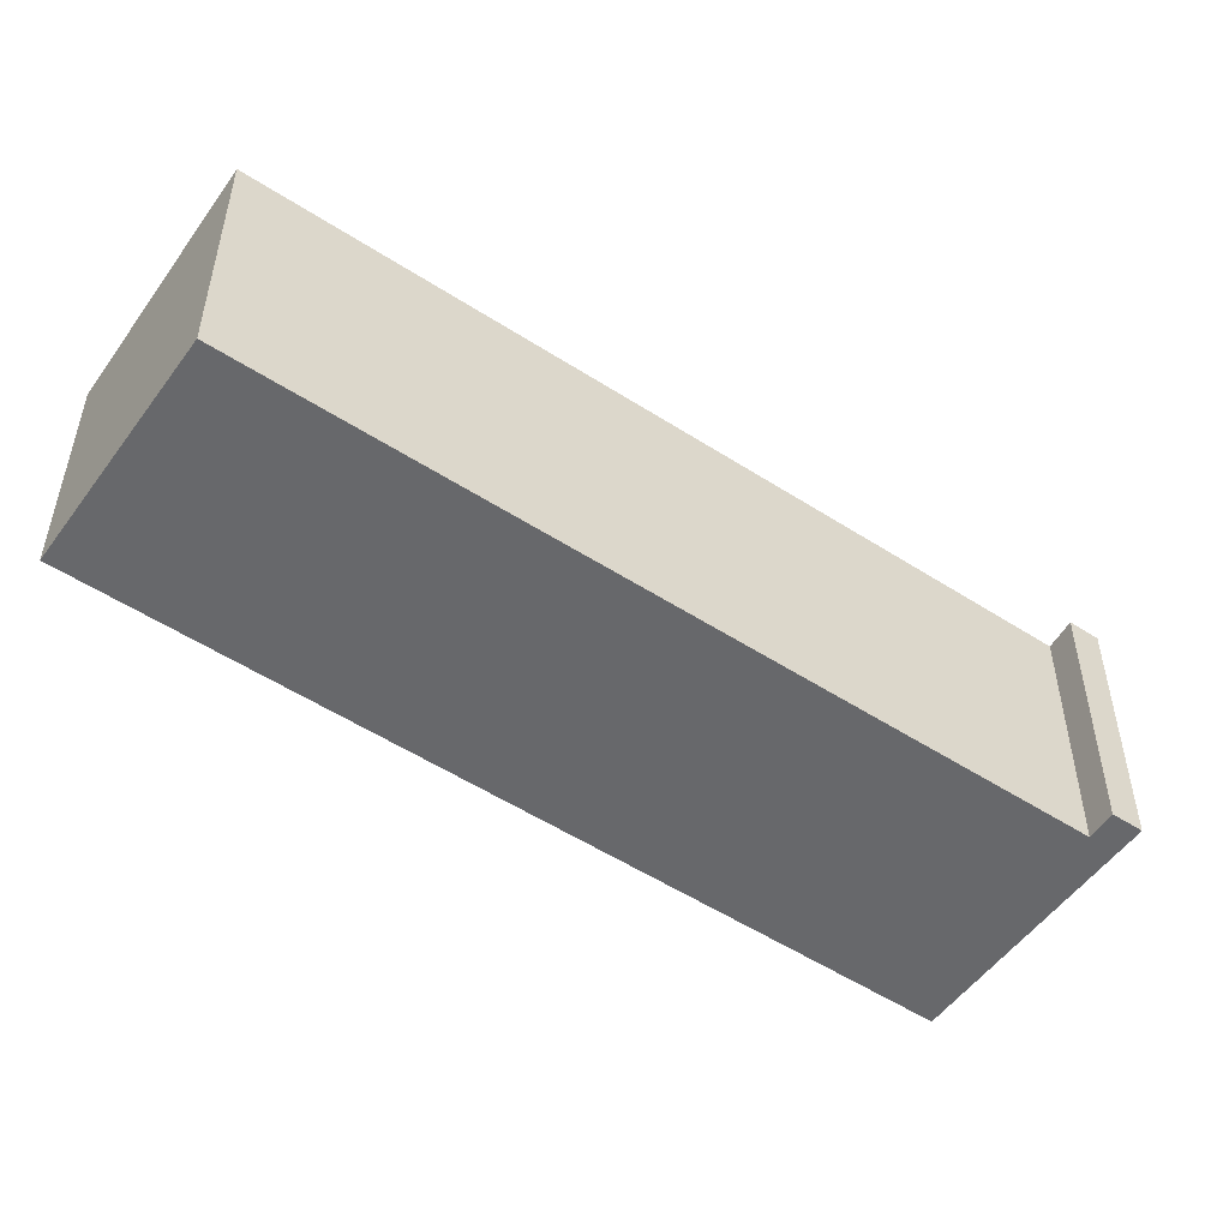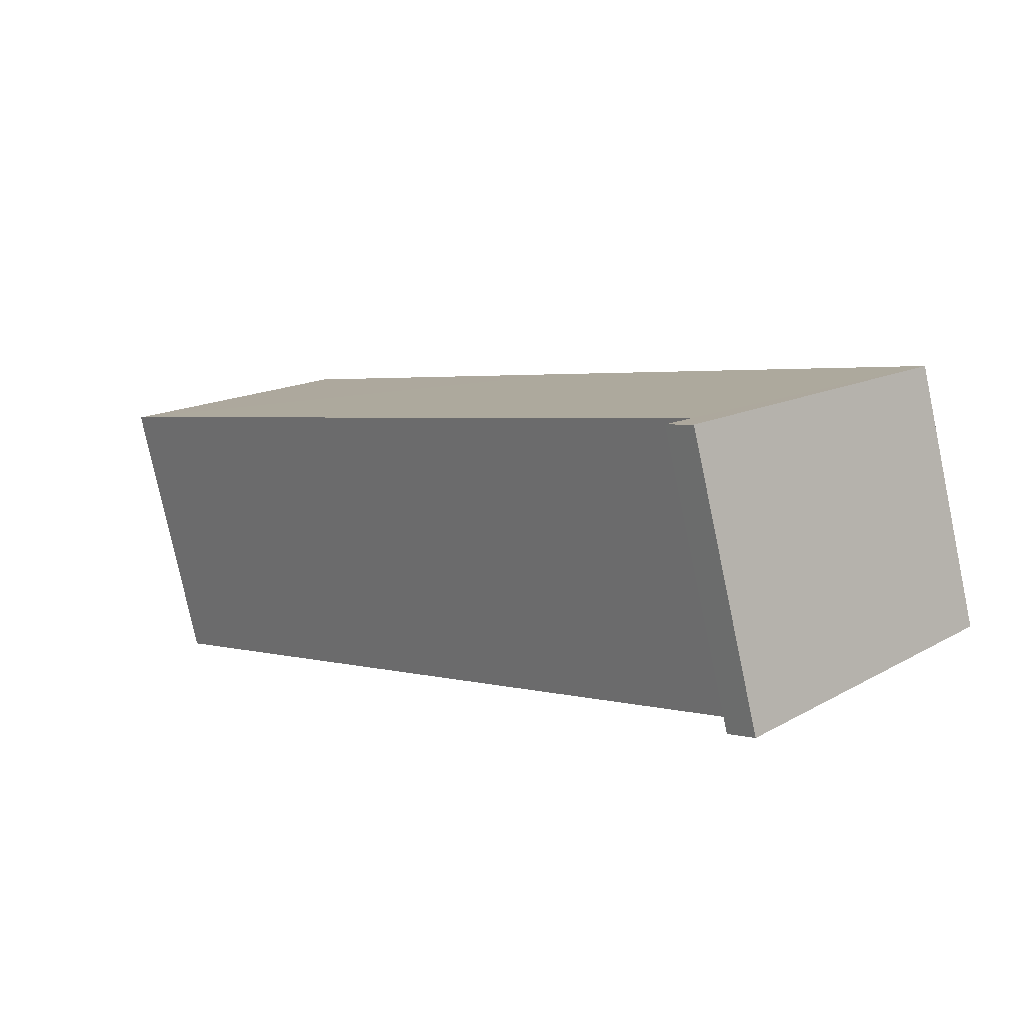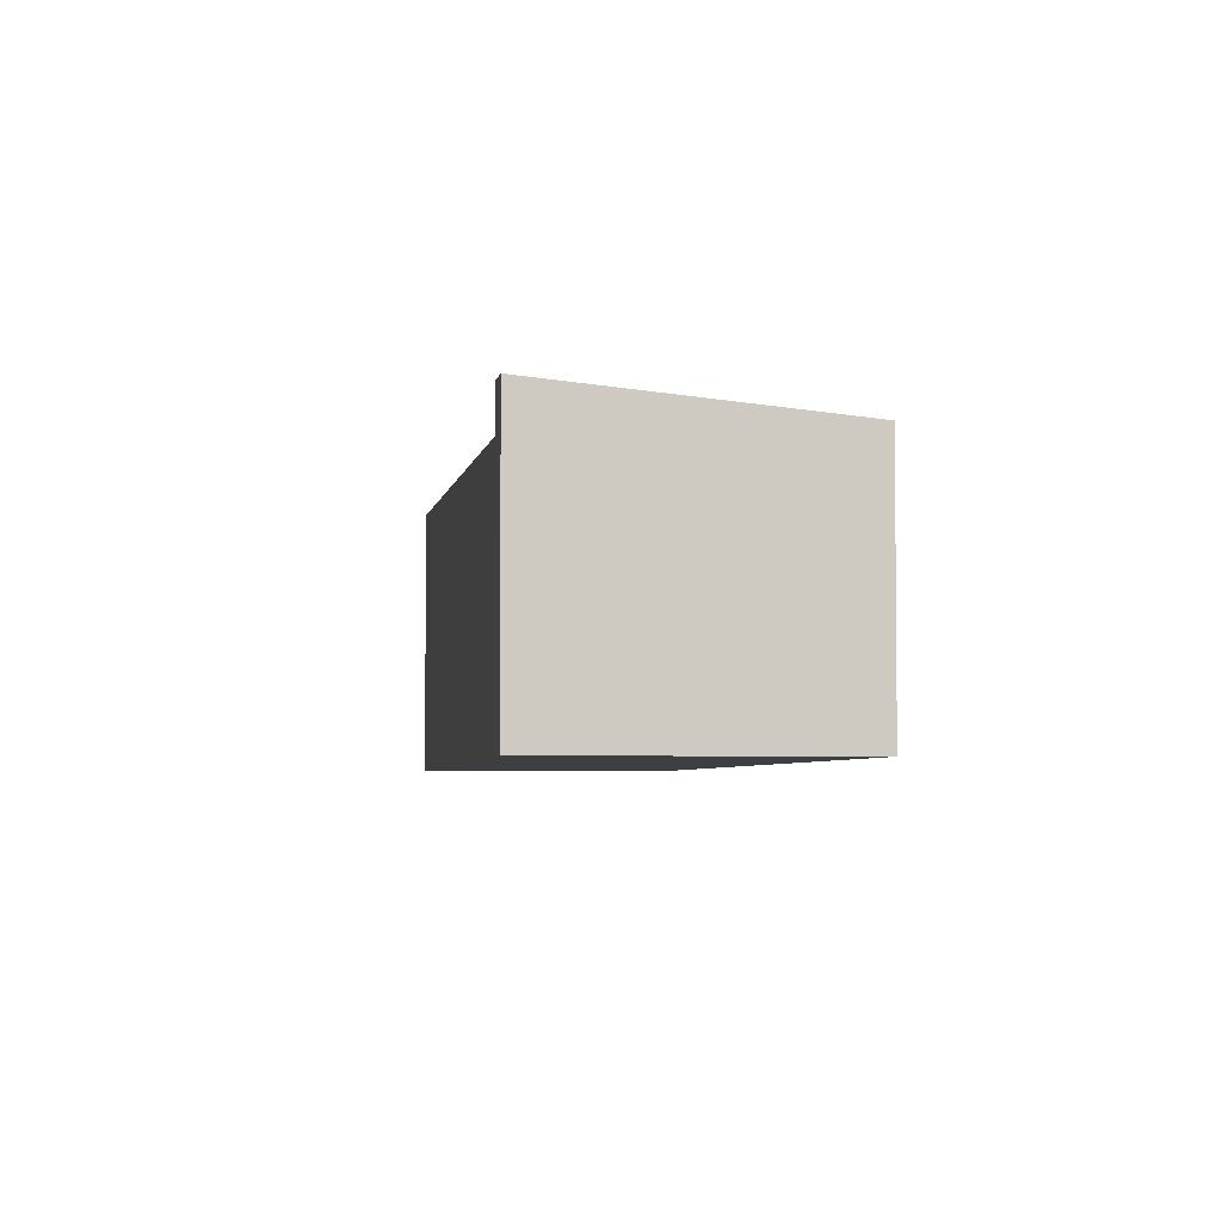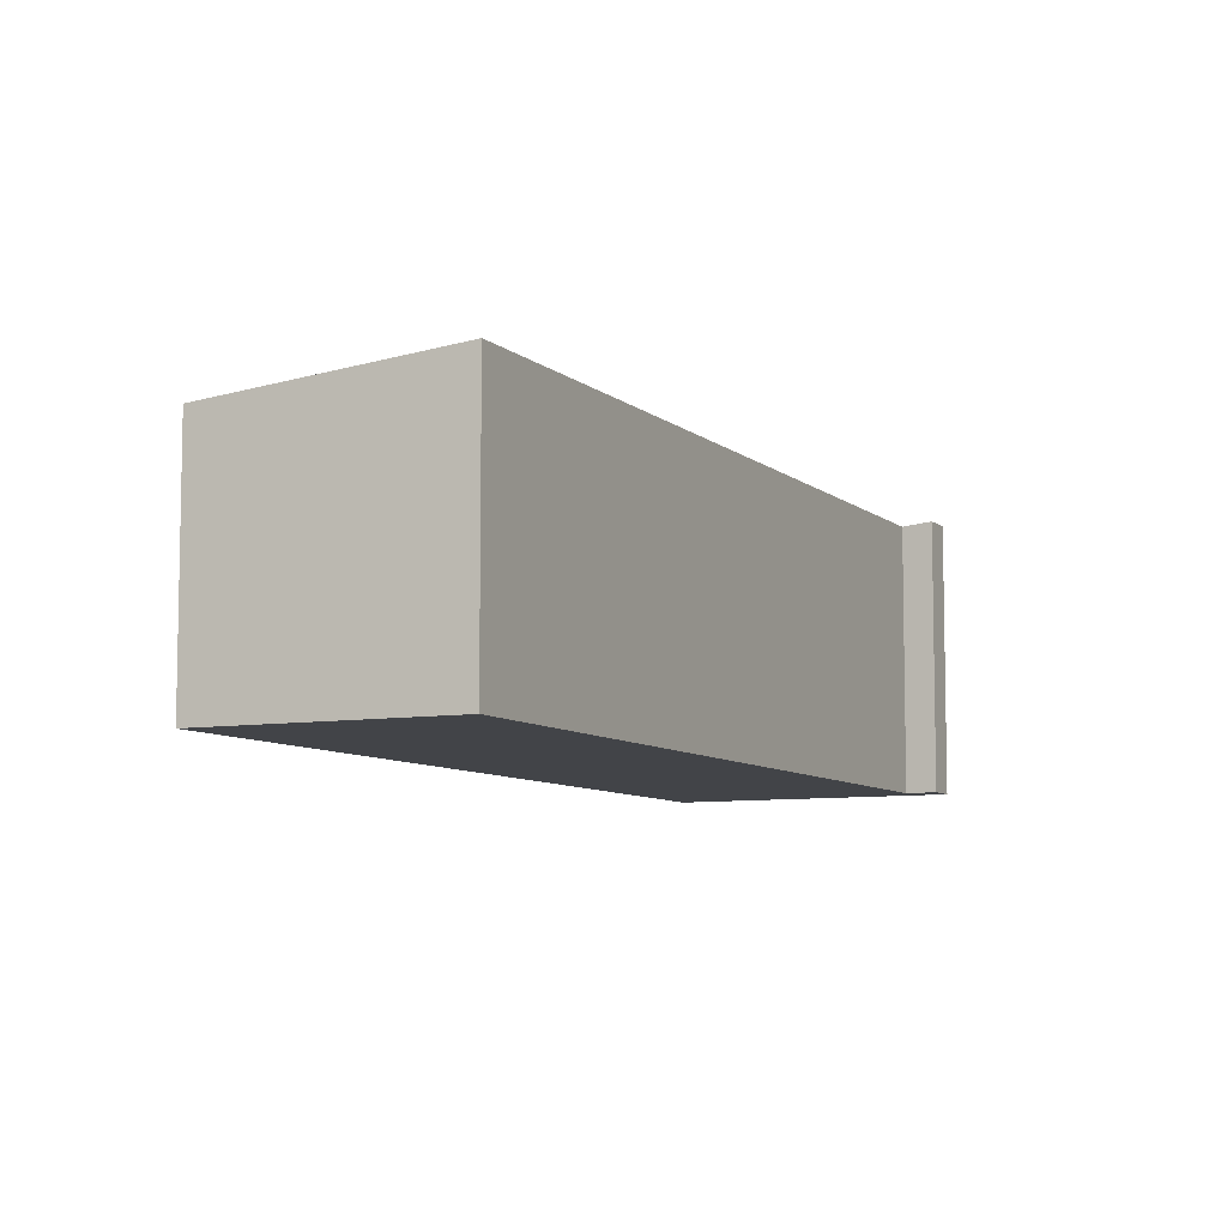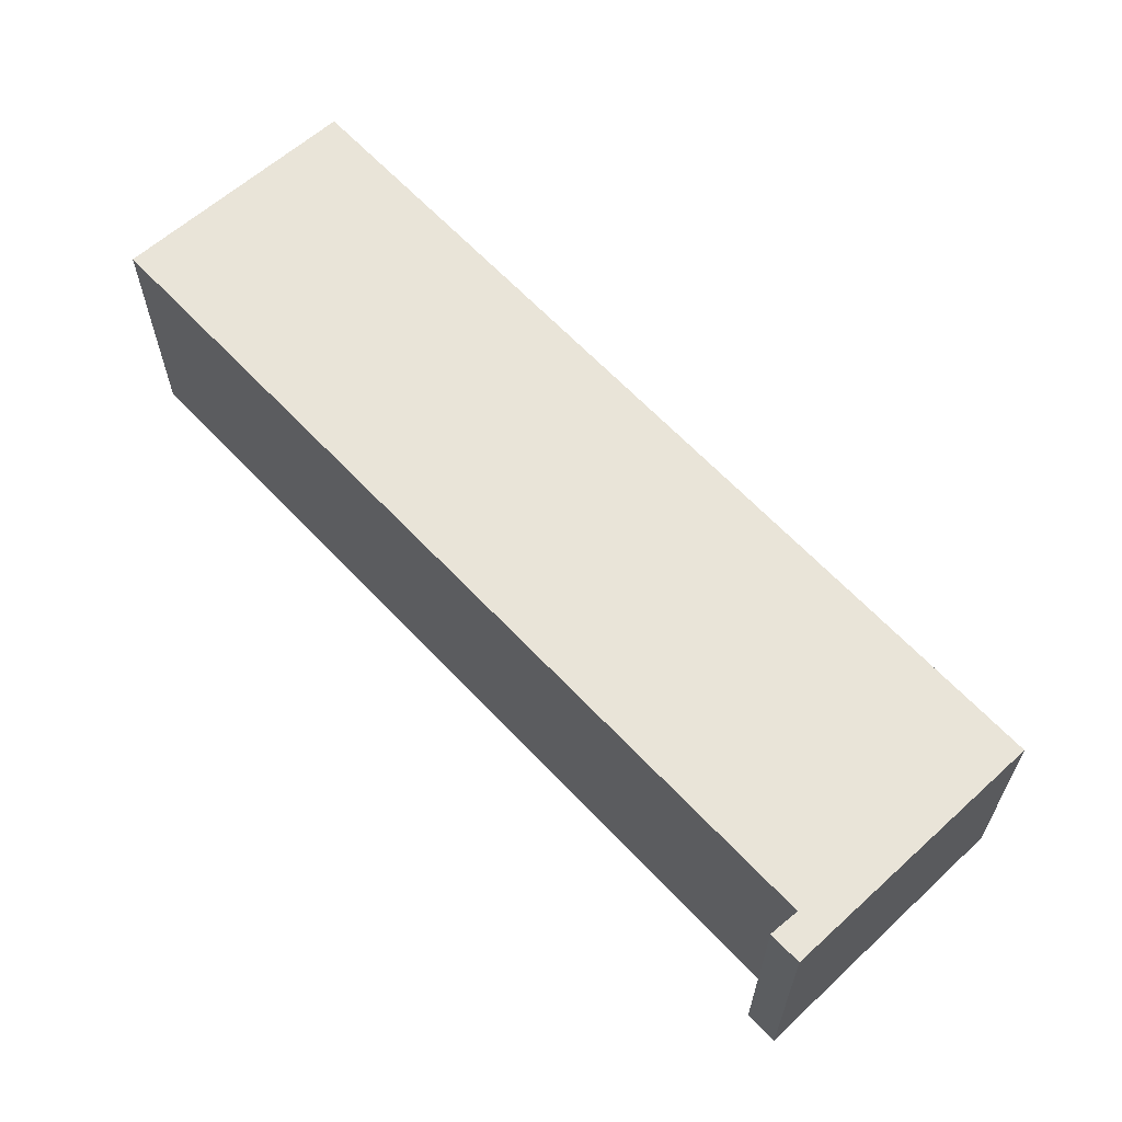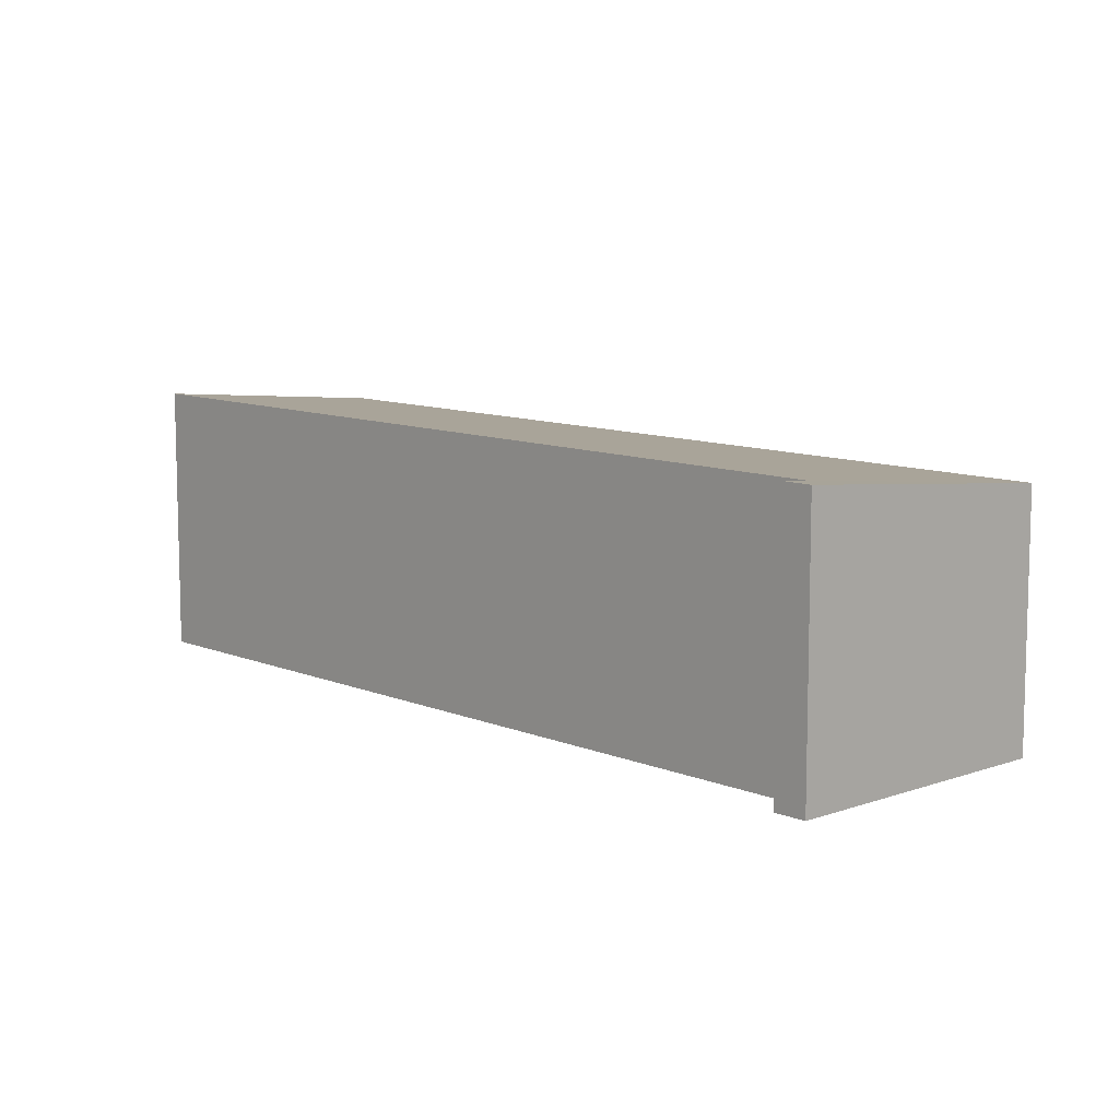
<metadata>
{"format":"obj","ext":"obj","renderer":"f3d","projection":"perspective","resolution":1024,"background":"white","views":[{"elev":-52.5,"azim":95.9,"up":"+Y"},{"elev":-77.6,"azim":-168.1,"up":"+Z"},{"elev":-4.1,"azim":-148.5,"up":"+Y"},{"elev":-7.8,"azim":66.4,"up":"+Y"},{"elev":65.2,"azim":177.3,"up":"+Y"},{"elev":10.0,"azim":177.7,"up":"+Y"}]}
</metadata>
<code>
v  12.51 4.227 8.328
v  5.091 3.851 5.872
v  9.491 3.853 10.95
v  3.392 4.227 -2.266
v  4.946 3.851 5.705
v  0 3.849 2.357e-16
v  3.436 4.274 -2.979
v  3.785 4.274 -2.576
v  9.491 -6.704e-16 10.95
v  5.091 -3.596e-16 5.872
v  4.946 -3.493e-16 5.705
v  0 0 0
v  12.51 -5.099e-16 8.328
v  3.785 1.577e-16 -2.576
v  3.392 1.388e-16 -2.266
v  3.436 1.824e-16 -2.979
g defaultobject
f 1 2 3
f 2 1 4
f 2 4 5
f 5 4 6
f 6 4 7
f 7 4 8
f 2 9 3
f 9 2 10
f 10 2 5
f 10 5 6
f 10 6 11
f 11 6 12
f 3 13 1
f 13 3 9
f 4 14 8
f 14 4 15
f 13 4 1
f 4 13 15
f 14 7 8
f 7 14 16
f 16 6 7
f 6 16 12
f 16 14 12
f 15 12 14
f 13 12 15
f 11 12 13
f 10 11 13
f 9 10 13

</code>
